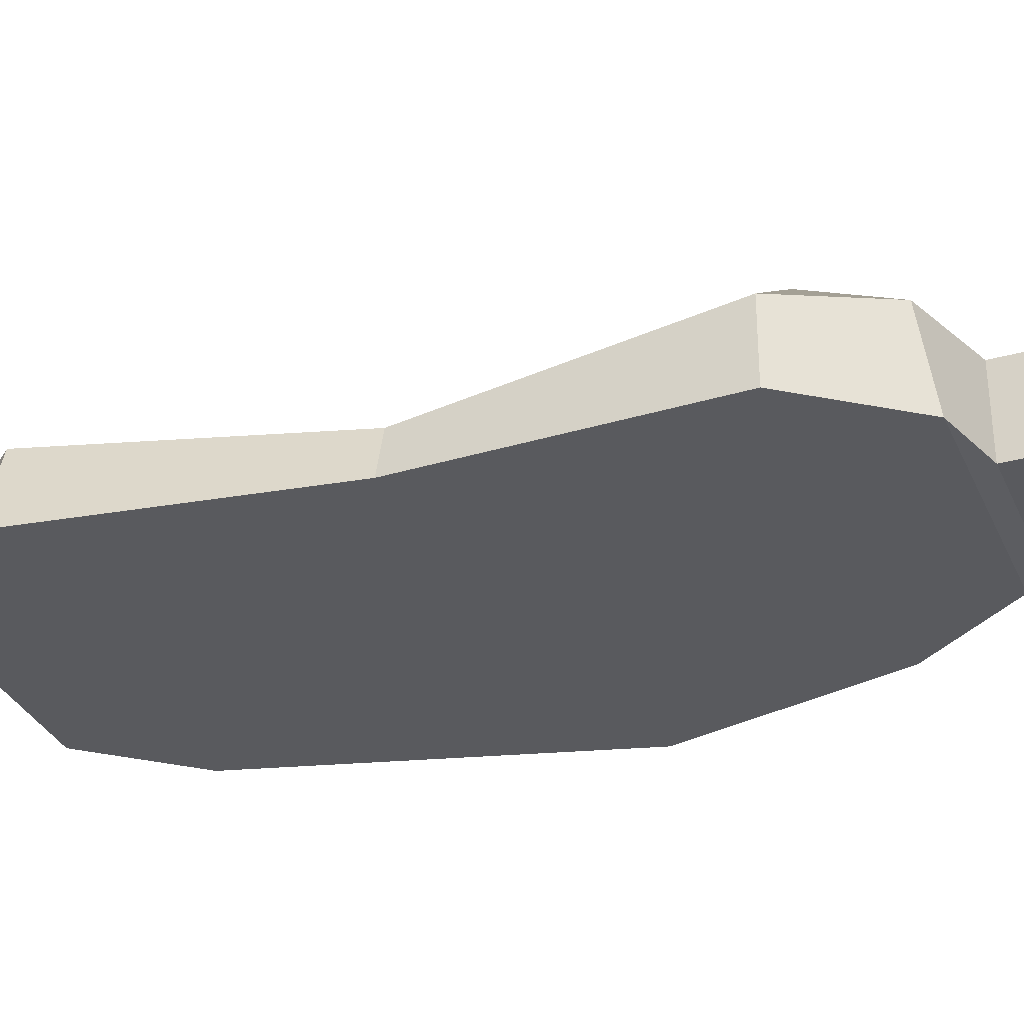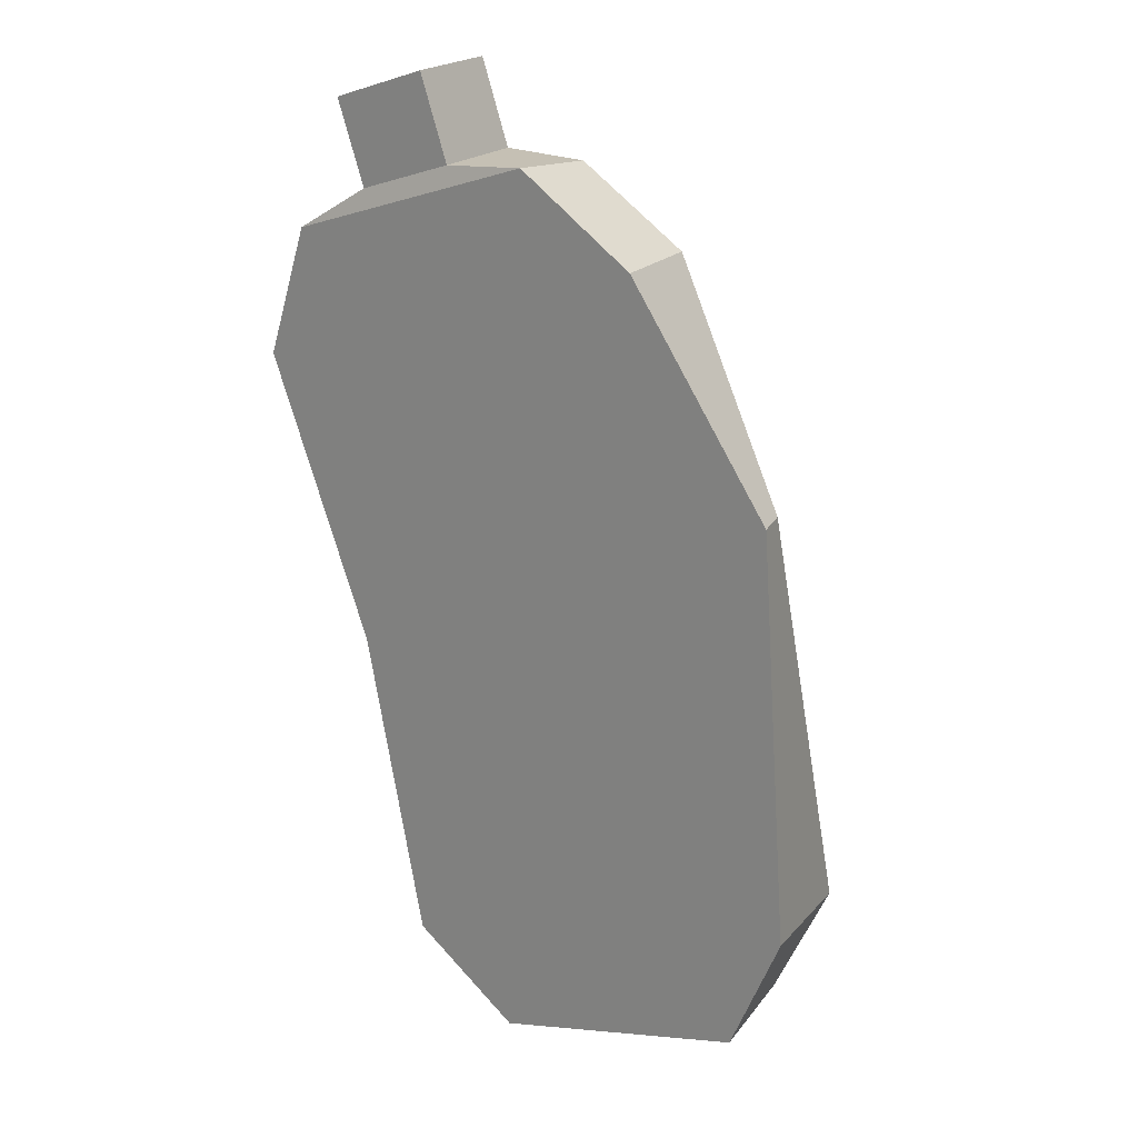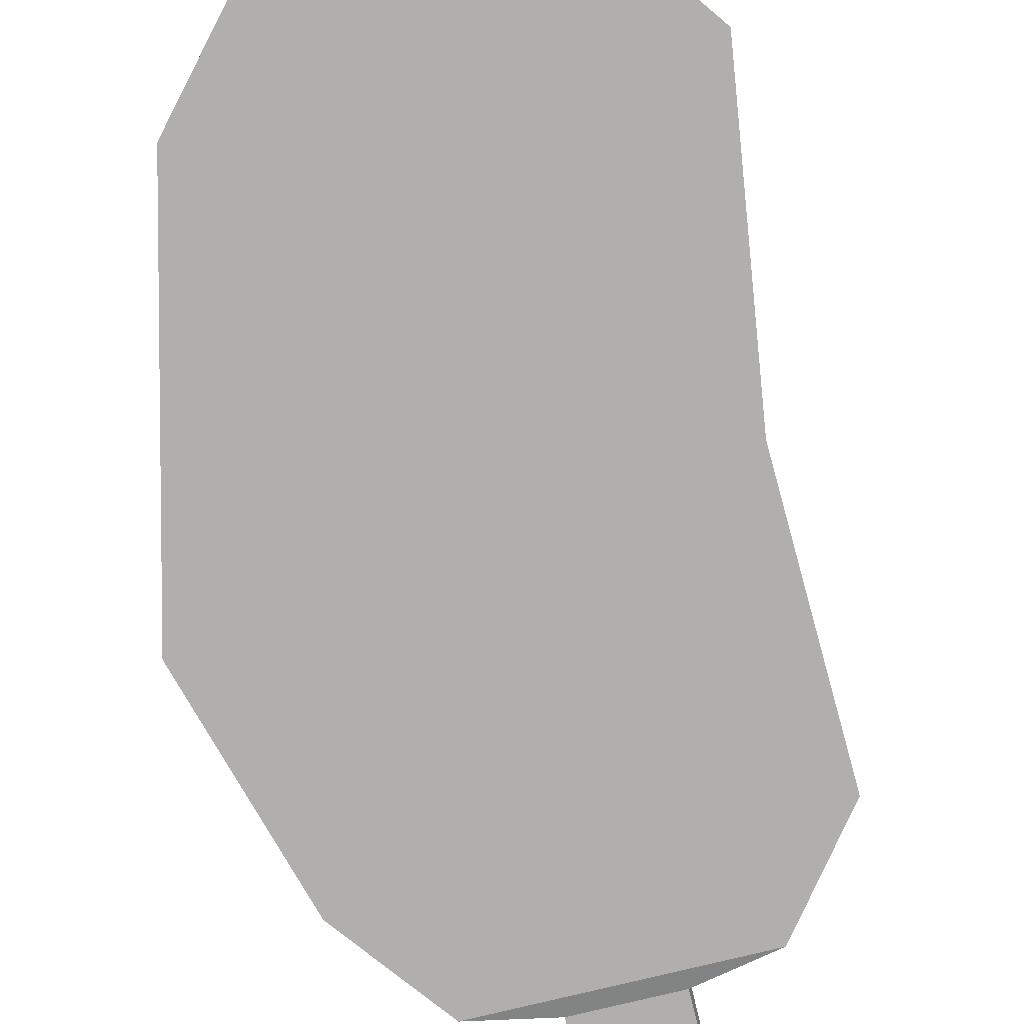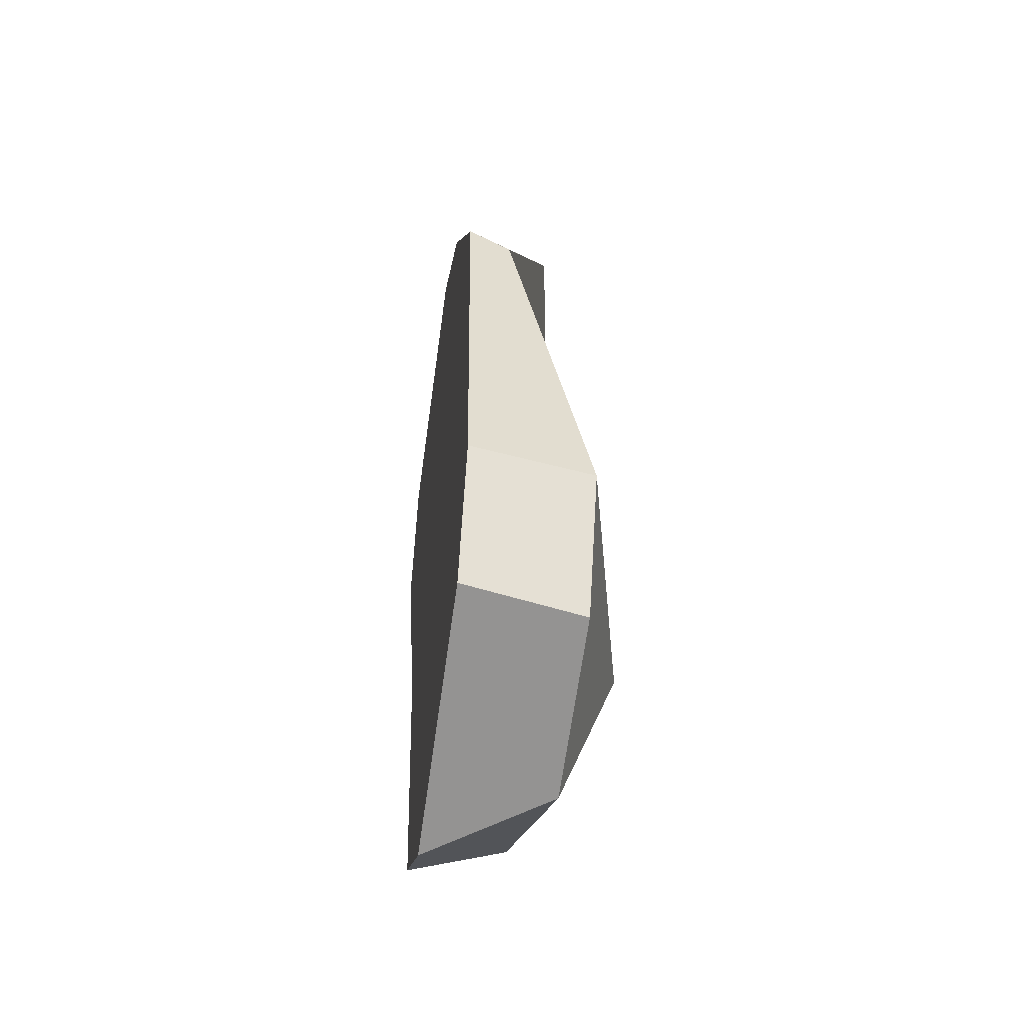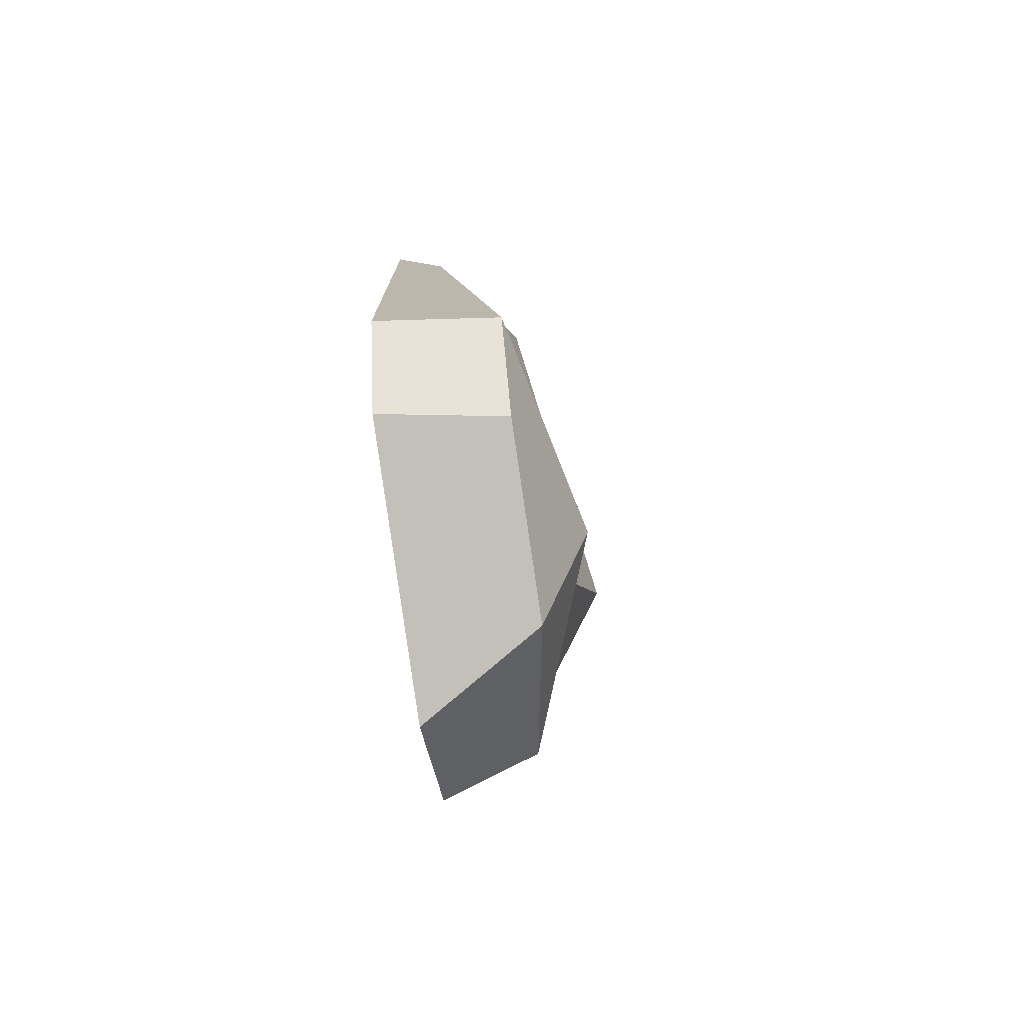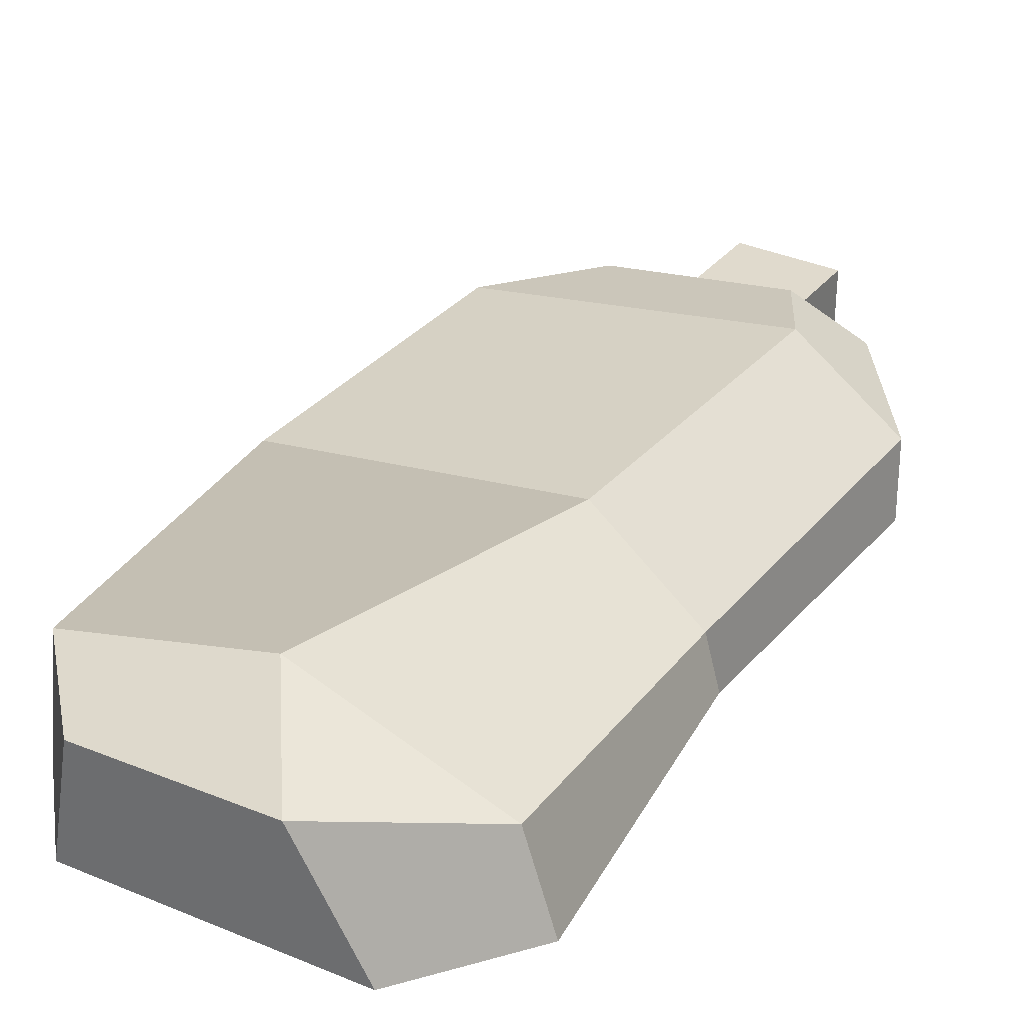
<metadata>
{"format":"obj","ext":"obj","renderer":"f3d","projection":"perspective","resolution":1024,"background":"white","views":[{"elev":-31.3,"azim":-87.4,"up":"+Y"},{"elev":22.3,"azim":35.0,"up":"+Z"},{"elev":-78.1,"azim":174.7,"up":"+Y"},{"elev":-50.5,"azim":81.6,"up":"+Z"},{"elev":-70.8,"azim":98.8,"up":"+Z"},{"elev":33.0,"azim":-166.8,"up":"+Y"}]}
</metadata>
<code>
v -10.31 -0 14.13
v -0.5591 -0 17.48
v -10.22 3.971 13.55
v -0.7664 3.971 17.03
v 1.151 4.437 -15.24
v 7.757 4.437 -13.35
v -1.411 0 -16.12
v 8.477 0 -13.19
v -11.99 -0 9.144
v -11.94 3.096 9.159
v 3.319 3.971 14.41
v 3.83 -0 14.58
v 9.908 4.437 -8.636
v -4.533 3.476 -12.85
v -5.618 0 -13.22
v 10.42 0 -8.46
v -7.951 0 -1.454
v -7.423 2.001 -1.272
v 8.742 1.621 6.673
v 9.253 0 6.848
v -7.528 0.2388 15.87
v -3.821 0.2388 17.14
v -3.821 3.732 17.14
v -7.528 3.732 15.87
v -8.59 0.2388 18.95
v -4.883 0.2388 20.23
v -4.883 3.732 20.23
v -8.59 3.732 18.95
v -7.5 5.246 14.3
v -8.176 5.936 10.46
v -3.48 4.943 0.545
v 2.503 6.281 -10.76
f 25 26 27 28
f 18 31 32 14
f 5 6 8 7
f 15 16 20 17
f 19 20 16 13
f 14 15 17 18
f 10 9 1 3
f 3 29 30 10
f 2 12 11 4
f 9 12 2 1
f 14 32 5
f 7 15 14 5
f 7 8 16 15
f 13 16 8 6
f 18 17 9 10
f 10 30 31 18
f 11 12 20 19
f 17 20 12 9
f 1 2 22 21
f 2 4 23 22
f 24 29 3
f 3 1 21 24
f 21 22 26 25
f 22 23 27 26
f 23 24 28 27
f 24 21 25 28
f 4 29 24 23
f 30 29 4 11
f 31 30 11 19
f 32 31 19 13
f 5 32 13 6

</code>
